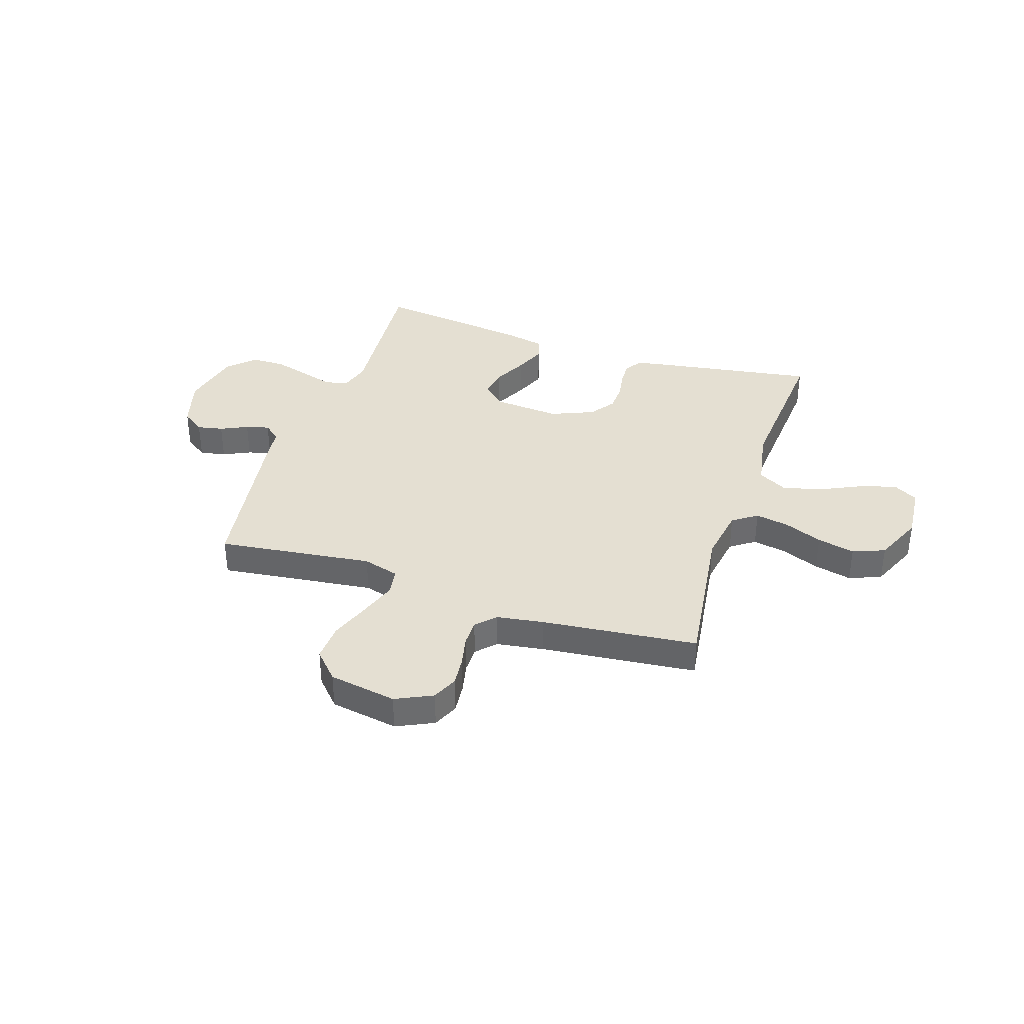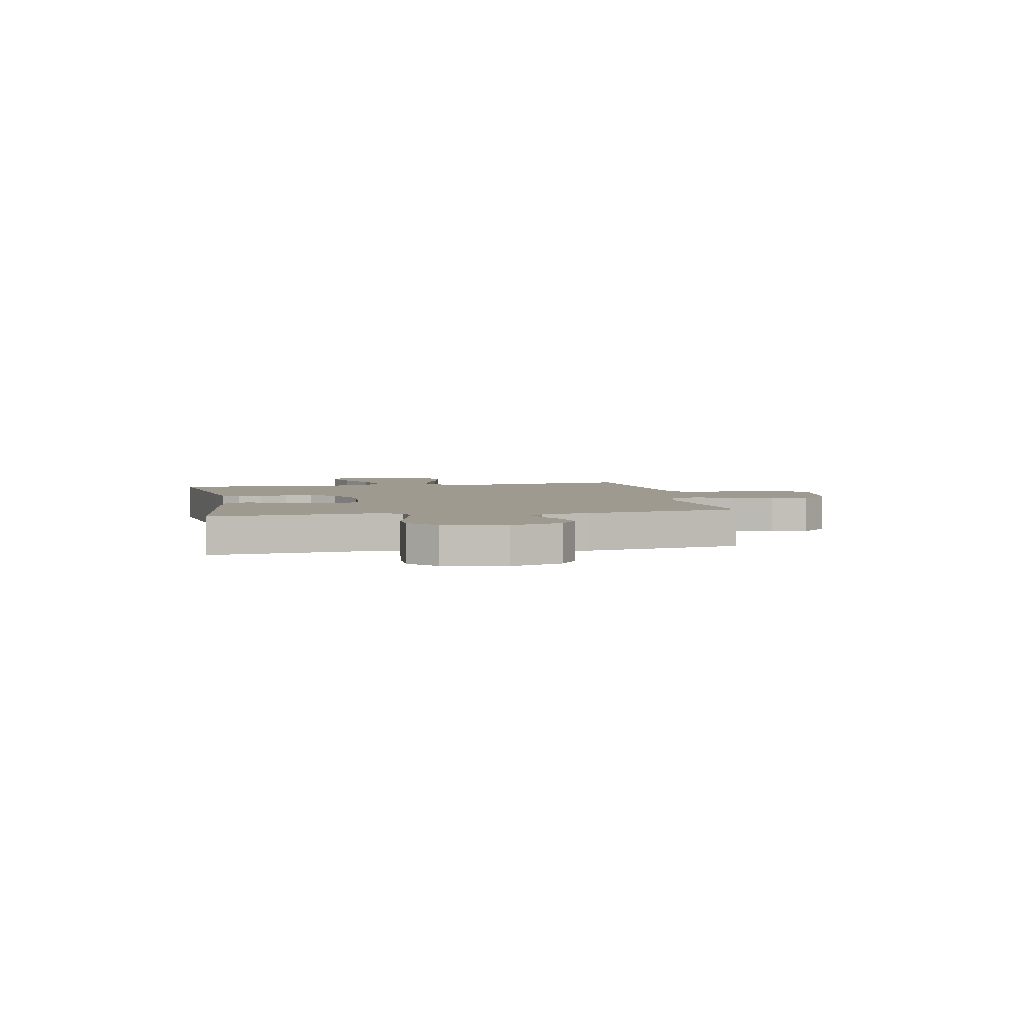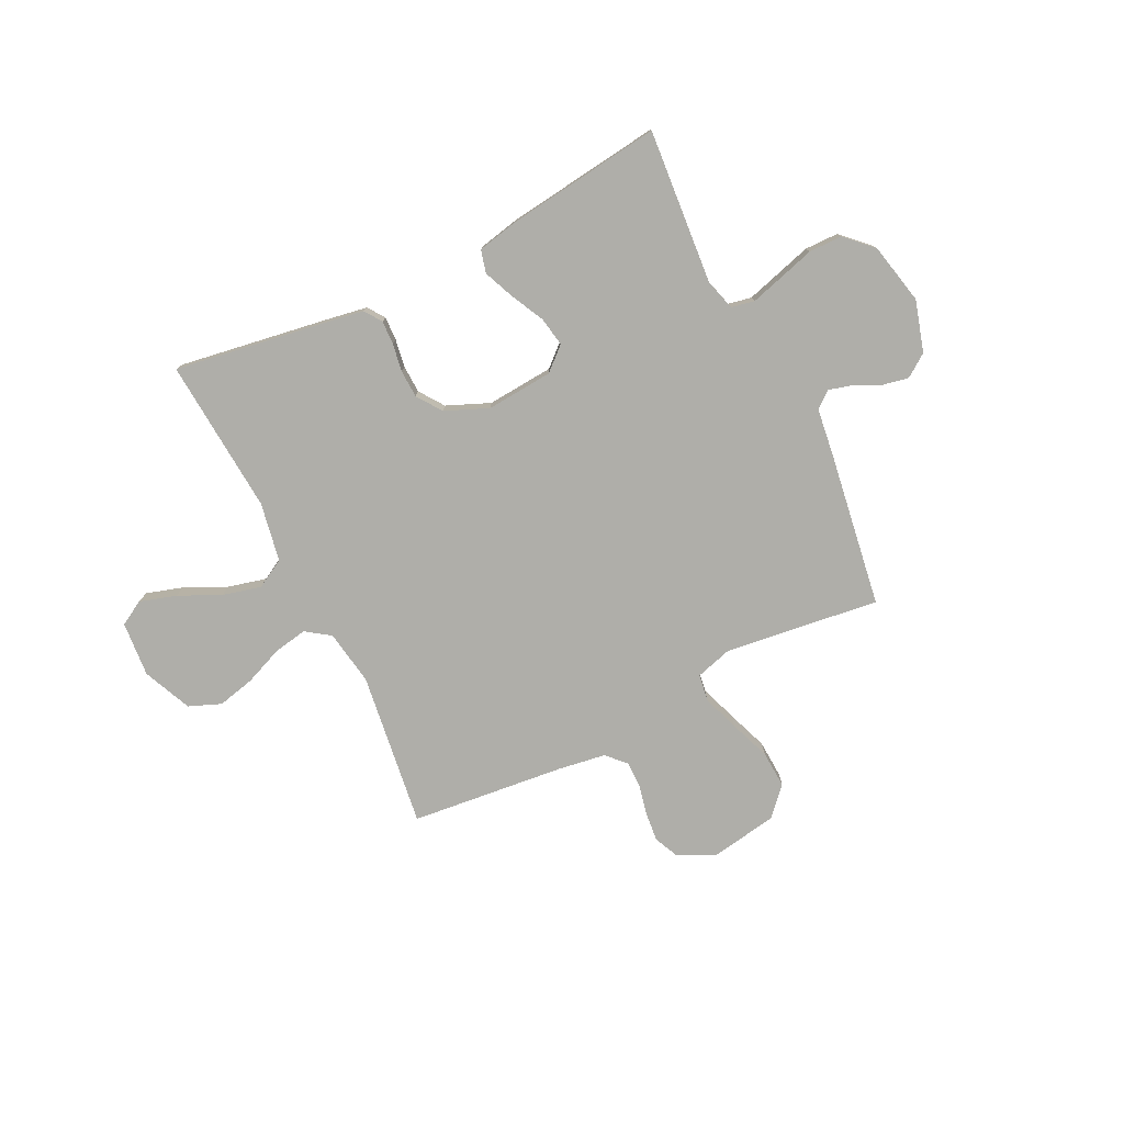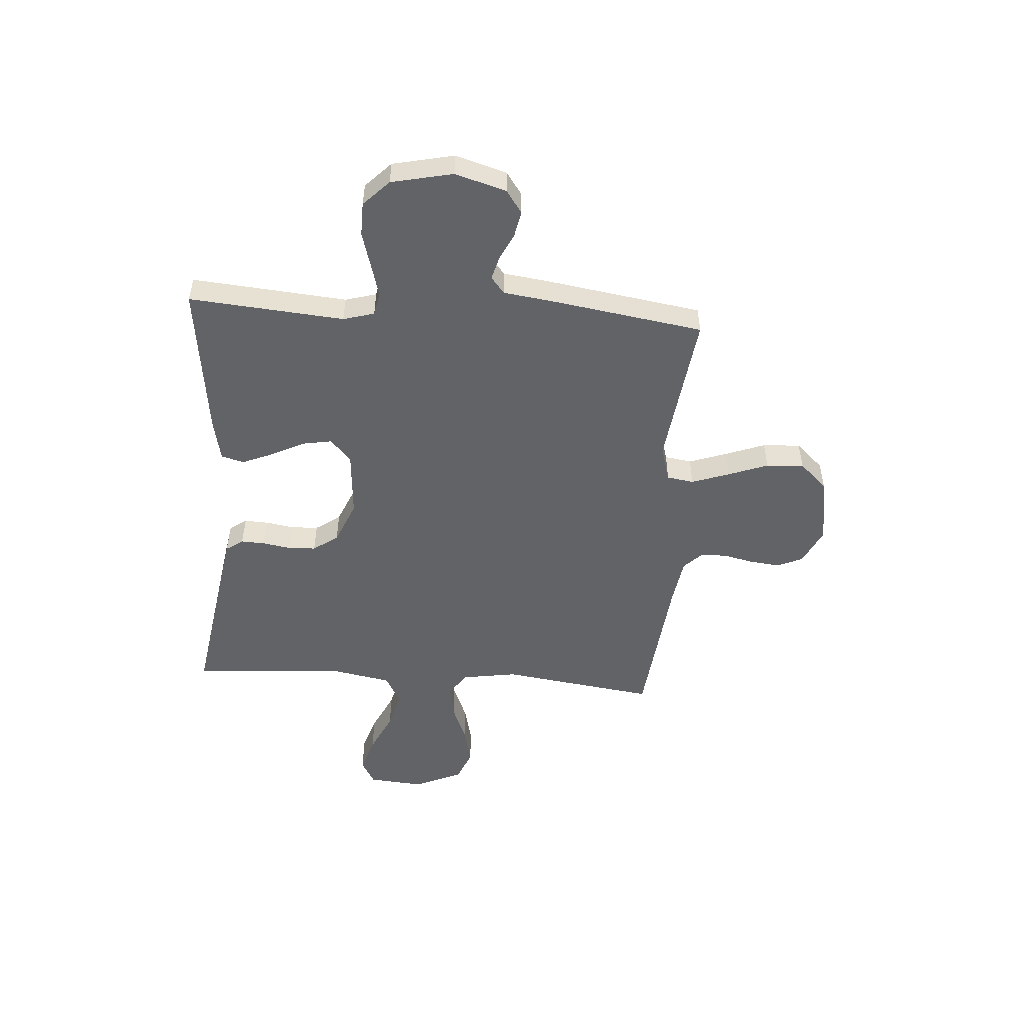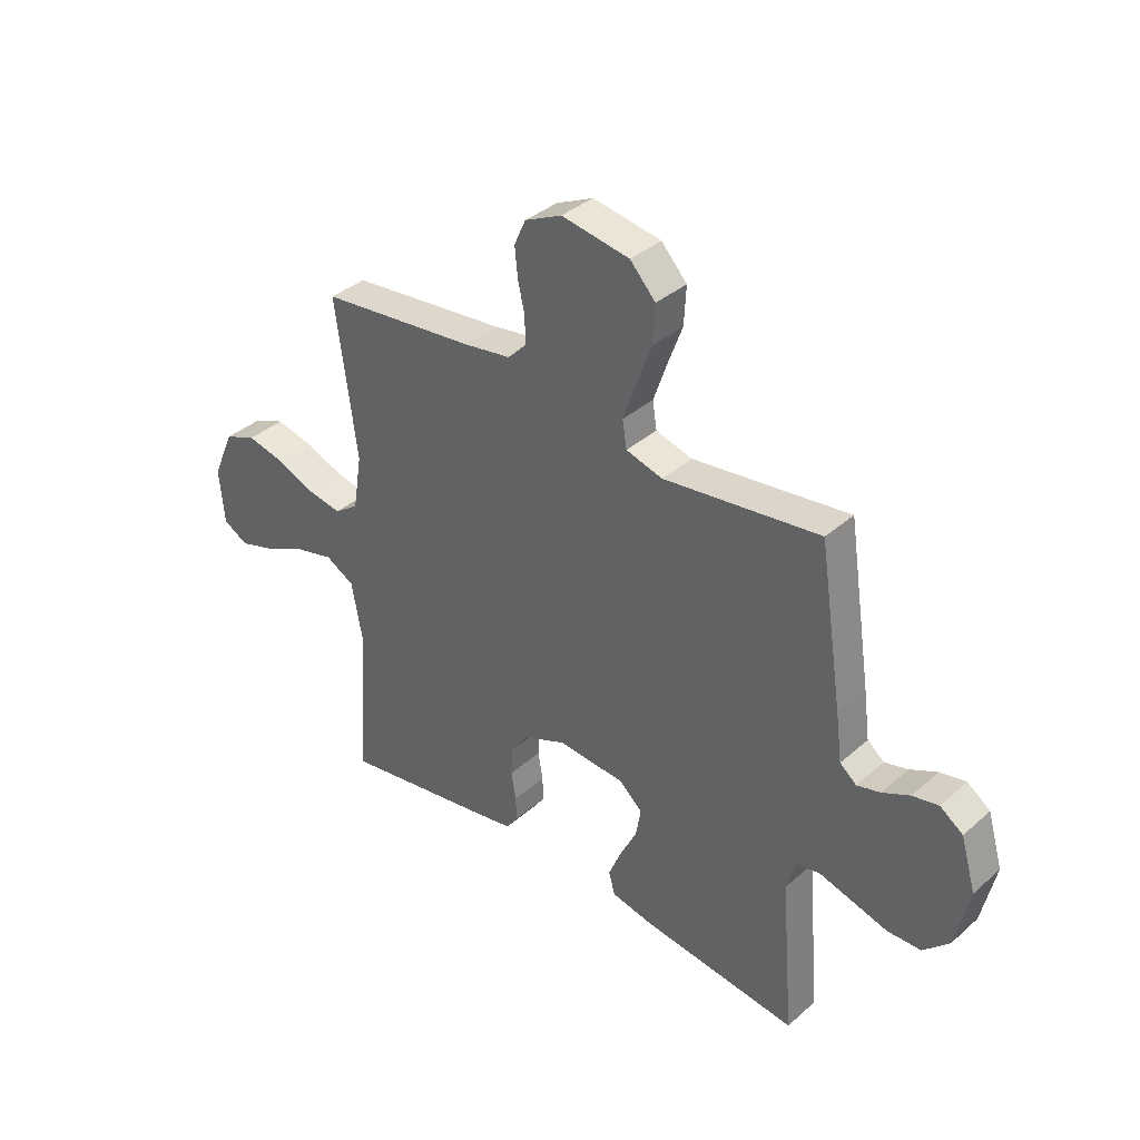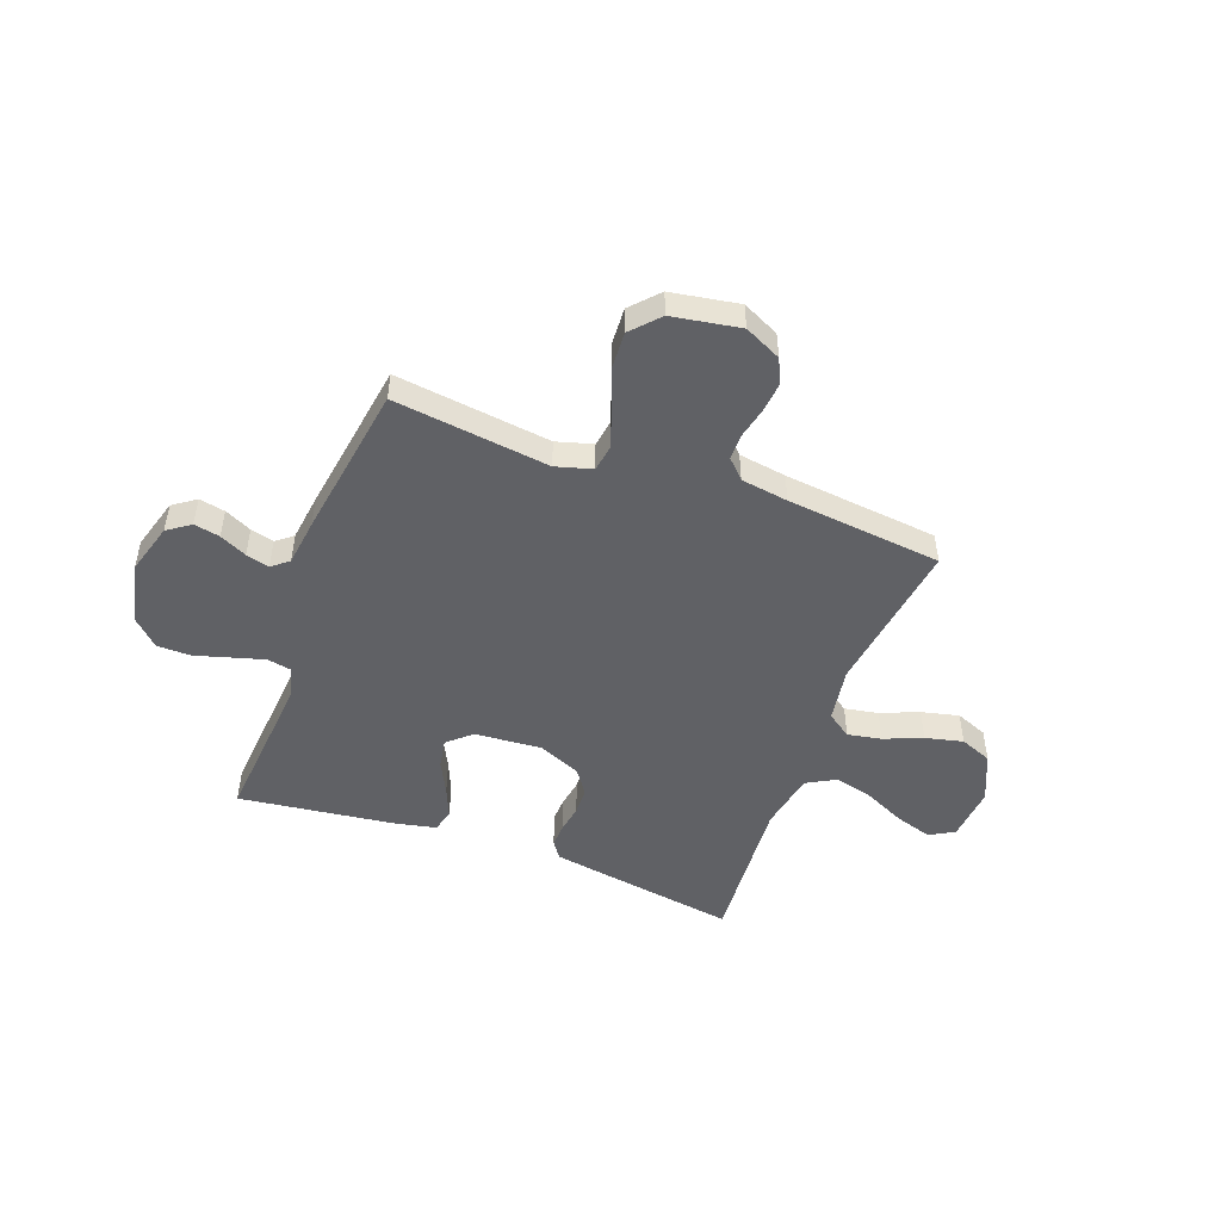
<metadata>
{"format":"obj","ext":"obj","renderer":"f3d","projection":"perspective","resolution":1024,"background":"white","views":[{"elev":36.9,"azim":18.3,"up":"+Y"},{"elev":3.9,"azim":-101.2,"up":"+Y"},{"elev":-77.5,"azim":-153.7,"up":"+Y"},{"elev":-51.0,"azim":-94.1,"up":"+Y"},{"elev":36.8,"azim":-138.4,"up":"+Z"},{"elev":-48.9,"azim":-20.3,"up":"+Y"}]}
</metadata>
<code>
v -0.5 0.07 0.5
v -0.2 0.07 0.462
v -0.13 0.07 0.482
v -0.122 0.07 0.534
v -0.147 0.07 0.606
v -0.176 0.07 0.684
v -0.18 0.07 0.757
v -0.131 0.07 0.81
v 0 0.07 0.832
v 0.071 0.07 0.798
v 0.093 0.07 0.749
v 0.087 0.07 0.691
v 0.074 0.07 0.633
v 0.074 0.07 0.582
v 0.109 0.07 0.546
v 0.2 0.07 0.532
v 0.5 0.07 0.5
v 0.459 0.07 0.2
v 0.476 0.07 0.093
v 0.523 0.07 0.06
v 0.588 0.07 0.072
v 0.662 0.07 0.102
v 0.735 0.07 0.119
v 0.797 0.07 0.094
v 0.838 0.07 0
v 0.829 0.07 -0.107
v 0.781 0.07 -0.134
v 0.71 0.07 -0.112
v 0.63 0.07 -0.074
v 0.555 0.07 -0.055
v 0.499 0.07 -0.086
v 0.478 0.07 -0.2
v 0.5 0.07 -0.5
v 0.2 0.07 -0.452
v 0.131 0.07 -0.44
v 0.108 0.07 -0.407
v 0.11 0.07 -0.361
v 0.119 0.07 -0.307
v 0.117 0.07 -0.253
v 0.083 0.07 -0.205
v 0 0.07 -0.17
v -0.129 0.07 -0.18
v -0.174 0.07 -0.22
v -0.164 0.07 -0.277
v -0.132 0.07 -0.341
v -0.107 0.07 -0.401
v -0.119 0.07 -0.445
v -0.2 0.07 -0.462
v -0.5 0.07 -0.5
v -0.475 0.07 -0.2
v -0.492 0.07 -0.14
v -0.537 0.07 -0.131
v -0.6 0.07 -0.149
v -0.669 0.07 -0.169
v -0.734 0.07 -0.168
v -0.784 0.07 -0.119
v -0.81 0.07 0
v -0.781 0.07 0.099
v -0.737 0.07 0.13
v -0.687 0.07 0.12
v -0.635 0.07 0.095
v -0.59 0.07 0.083
v -0.558 0.07 0.109
v -0.546 0.07 0.2
v -0.5 0 0.5
v -0.2 0 0.462
v -0.13 0 0.482
v -0.122 0 0.534
v -0.147 0 0.606
v -0.176 0 0.684
v -0.18 0 0.757
v -0.131 0 0.81
v 0 0 0.832
v 0.071 0 0.798
v 0.093 0 0.749
v 0.087 0 0.691
v 0.074 0 0.633
v 0.074 0 0.582
v 0.109 0 0.546
v 0.2 0 0.532
v 0.5 0 0.5
v 0.459 0 0.2
v 0.476 0 0.093
v 0.523 0 0.06
v 0.588 0 0.072
v 0.662 0 0.102
v 0.735 0 0.119
v 0.797 0 0.094
v 0.838 0 0
v 0.829 0 -0.107
v 0.781 0 -0.134
v 0.71 0 -0.112
v 0.63 0 -0.074
v 0.555 0 -0.055
v 0.499 0 -0.086
v 0.478 0 -0.2
v 0.5 0 -0.5
v 0.2 0 -0.452
v 0.131 0 -0.44
v 0.108 0 -0.407
v 0.11 0 -0.361
v 0.119 0 -0.307
v 0.117 0 -0.253
v 0.083 0 -0.205
v 0 0 -0.17
v -0.129 0 -0.18
v -0.174 0 -0.22
v -0.164 0 -0.277
v -0.132 0 -0.341
v -0.107 0 -0.401
v -0.119 0 -0.445
v -0.2 0 -0.462
v -0.5 0 -0.5
v -0.475 0 -0.2
v -0.492 0 -0.14
v -0.537 0 -0.131
v -0.6 0 -0.149
v -0.669 0 -0.169
v -0.734 0 -0.168
v -0.784 0 -0.119
v -0.81 0 0
v -0.781 0 0.099
v -0.737 0 0.13
v -0.687 0 0.12
v -0.635 0 0.095
v -0.59 0 0.083
v -0.558 0 0.109
v -0.546 0 0.2
f 63 64 1 2
f 58 59 60 61
f 58 61 62
f 57 58 62
f 56 57 62
f 53 54 55 56
f 52 53 56 62
f 51 52 62 63
f 47 48 49 50
f 44 45 46 47
f 44 47 50 51
f 35 36 37 38
f 35 38 39
f 32 33 34 35
f 31 32 35 39
f 30 31 39 40
f 26 27 28 29
f 26 29 30
f 25 26 30
f 24 25 30
f 21 22 23 24
f 20 21 24 30
f 19 20 30 40
f 16 17 18
f 15 16 18 19
f 14 15 19 40
f 10 11 12 13
f 10 13 14
f 5 6 7 8
f 4 5 8 9
f 3 4 9 10
f 63 2 3
f 43 44 51 63
f 42 43 63 3
f 41 42 3 10
f 10 14 40 41
f 66 65 128 127
f 125 124 123 122
f 126 125 122
f 126 122 121
f 126 121 120
f 120 119 118 117
f 126 120 117 116
f 127 126 116 115
f 114 113 112 111
f 111 110 109 108
f 115 114 111 108
f 102 101 100 99
f 103 102 99
f 99 98 97 96
f 103 99 96 95
f 104 103 95 94
f 93 92 91 90
f 94 93 90
f 94 90 89
f 94 89 88
f 88 87 86 85
f 94 88 85 84
f 104 94 84 83
f 82 81 80
f 83 82 80 79
f 104 83 79 78
f 77 76 75 74
f 78 77 74
f 72 71 70 69
f 73 72 69 68
f 74 73 68 67
f 67 66 127
f 127 115 108 107
f 67 127 107 106
f 74 67 106 105
f 105 104 78 74
f 1 65 66 2
f 2 66 67 3
f 3 67 68 4
f 4 68 69 5
f 5 69 70 6
f 6 70 71 7
f 7 71 72 8
f 8 72 73 9
f 9 73 74 10
f 10 74 75 11
f 11 75 76 12
f 12 76 77 13
f 13 77 78 14
f 14 78 79 15
f 15 79 80 16
f 16 80 81 17
f 17 81 82 18
f 18 82 83 19
f 19 83 84 20
f 20 84 85 21
f 21 85 86 22
f 22 86 87 23
f 23 87 88 24
f 24 88 89 25
f 25 89 90 26
f 26 90 91 27
f 27 91 92 28
f 28 92 93 29
f 29 93 94 30
f 30 94 95 31
f 31 95 96 32
f 32 96 97 33
f 33 97 98 34
f 34 98 99 35
f 35 99 100 36
f 36 100 101 37
f 37 101 102 38
f 38 102 103 39
f 39 103 104 40
f 40 104 105 41
f 41 105 106 42
f 42 106 107 43
f 43 107 108 44
f 44 108 109 45
f 45 109 110 46
f 46 110 111 47
f 47 111 112 48
f 48 112 113 49
f 49 113 114 50
f 50 114 115 51
f 51 115 116 52
f 52 116 117 53
f 53 117 118 54
f 54 118 119 55
f 55 119 120 56
f 56 120 121 57
f 57 121 122 58
f 58 122 123 59
f 59 123 124 60
f 60 124 125 61
f 61 125 126 62
f 62 126 127 63
f 63 127 128 64
f 64 128 65 1

</code>
